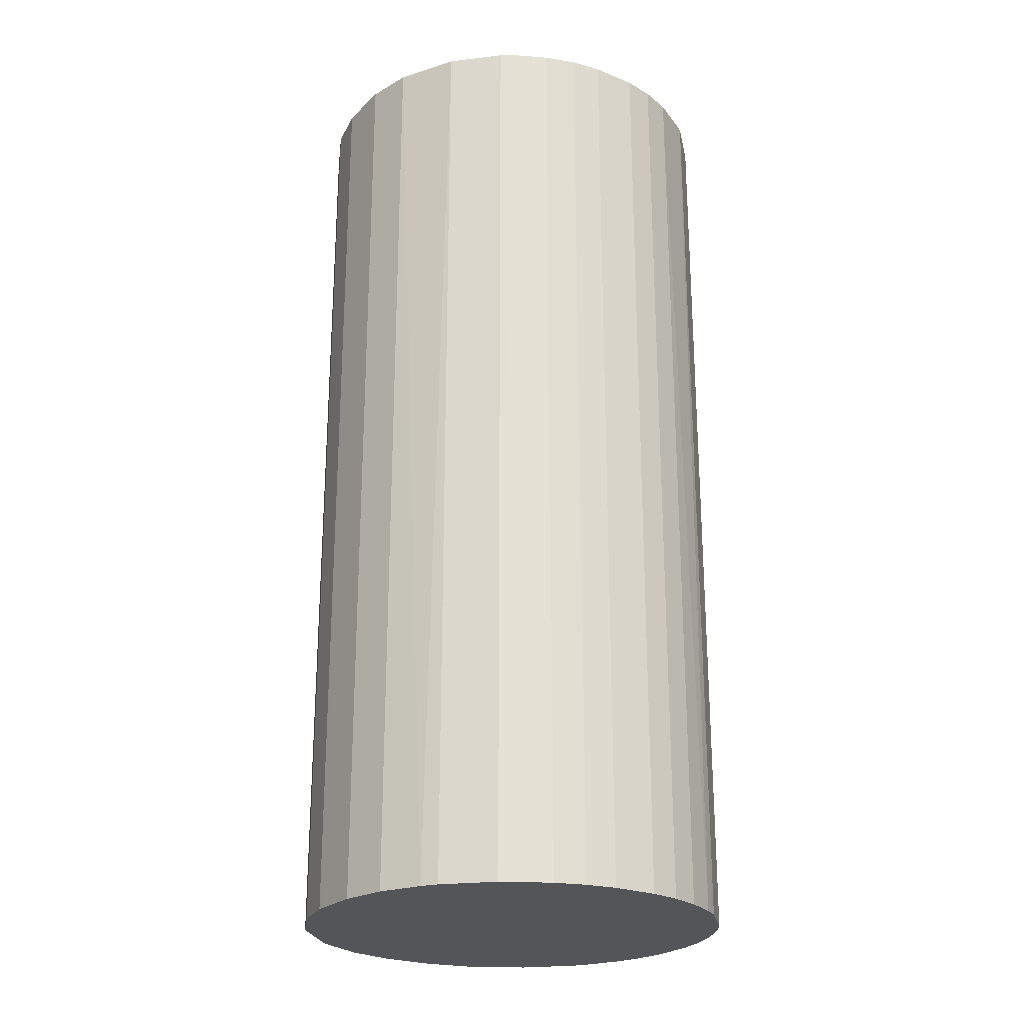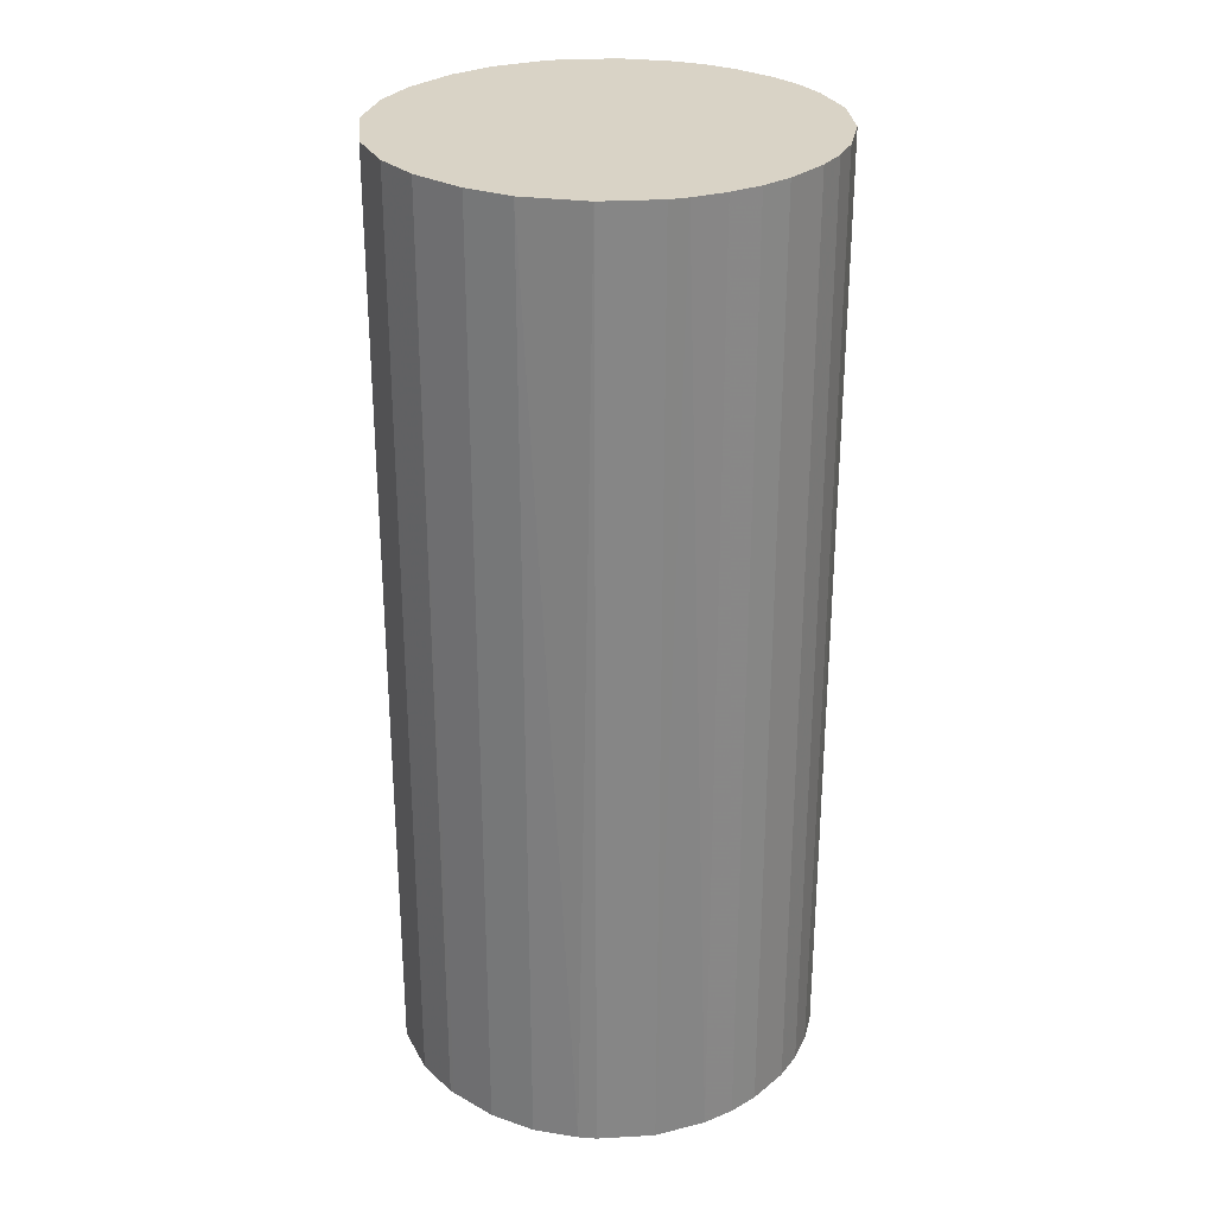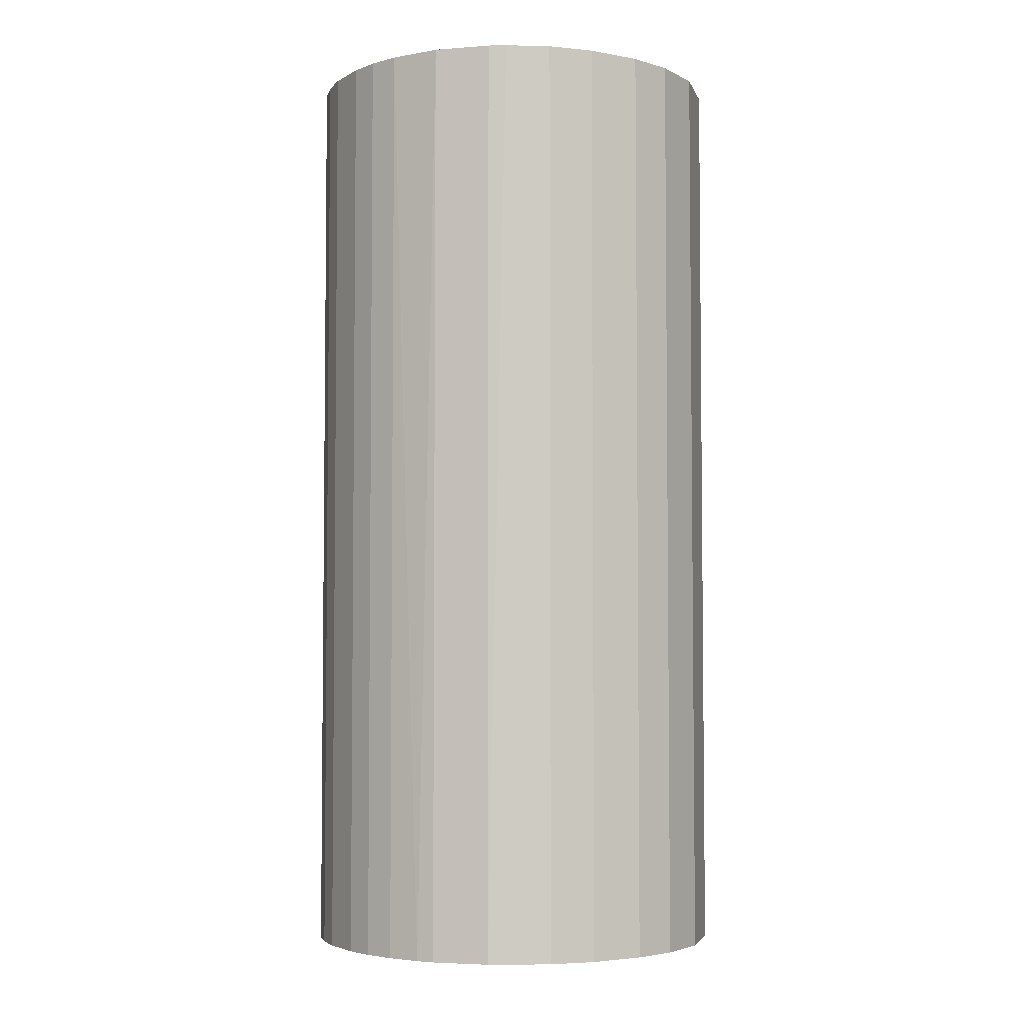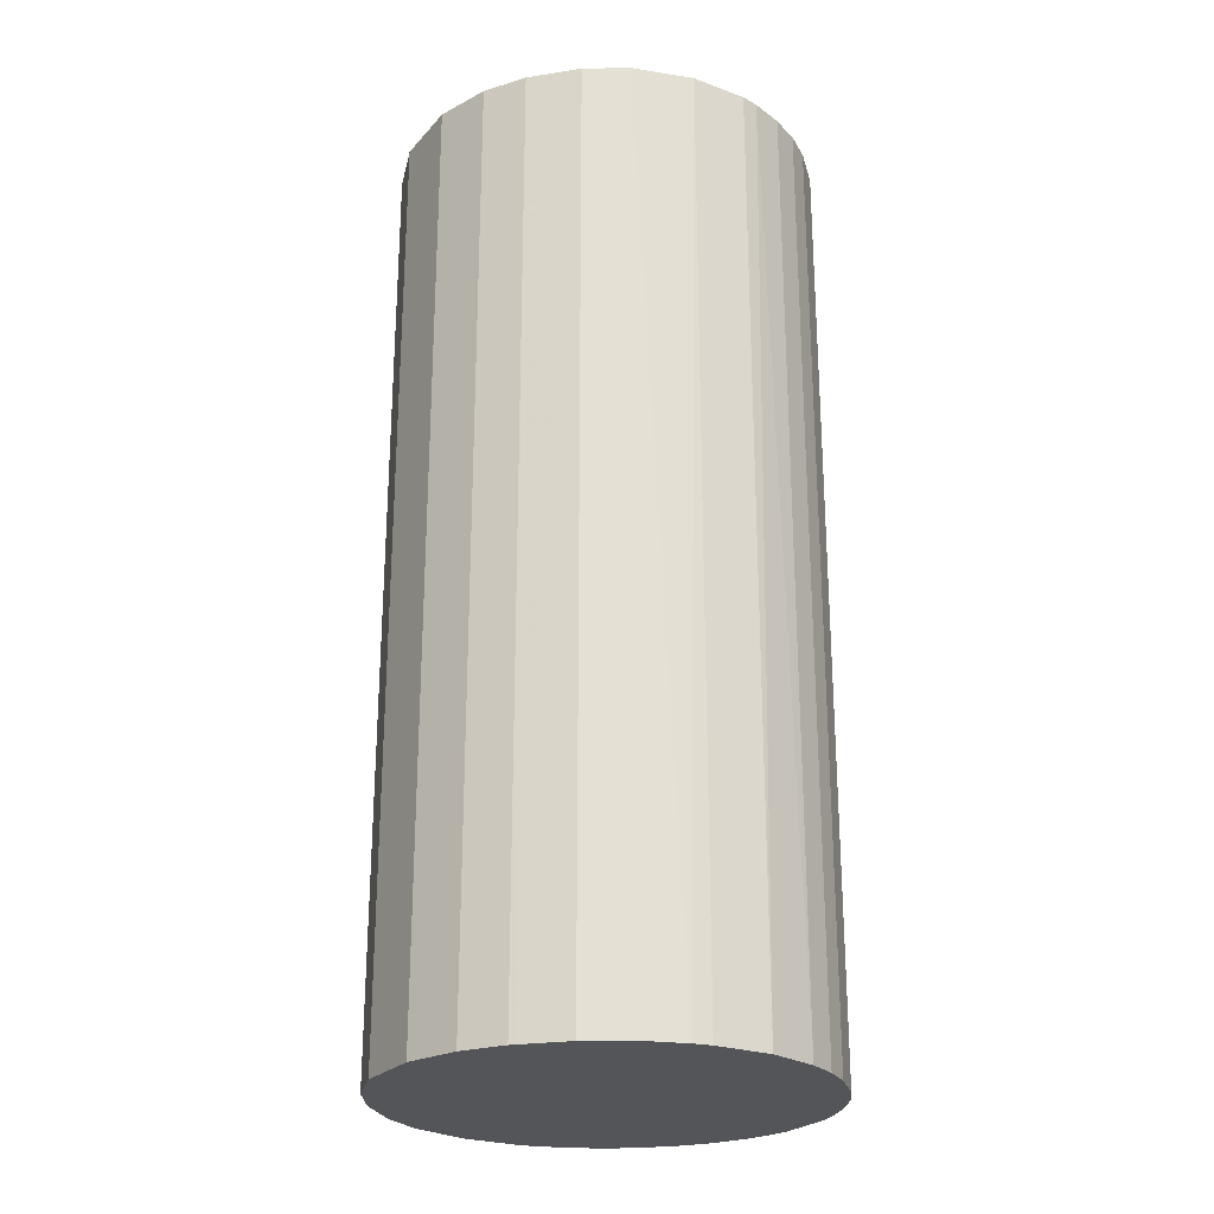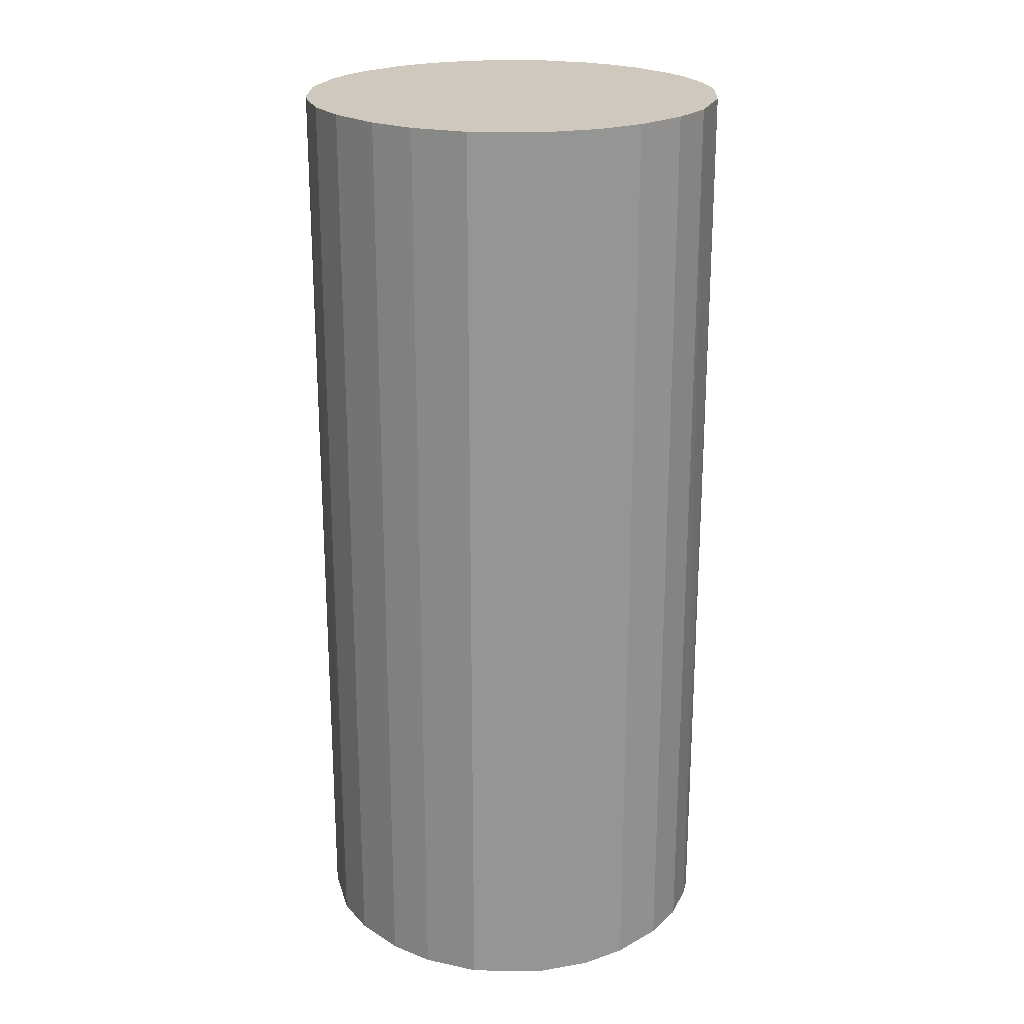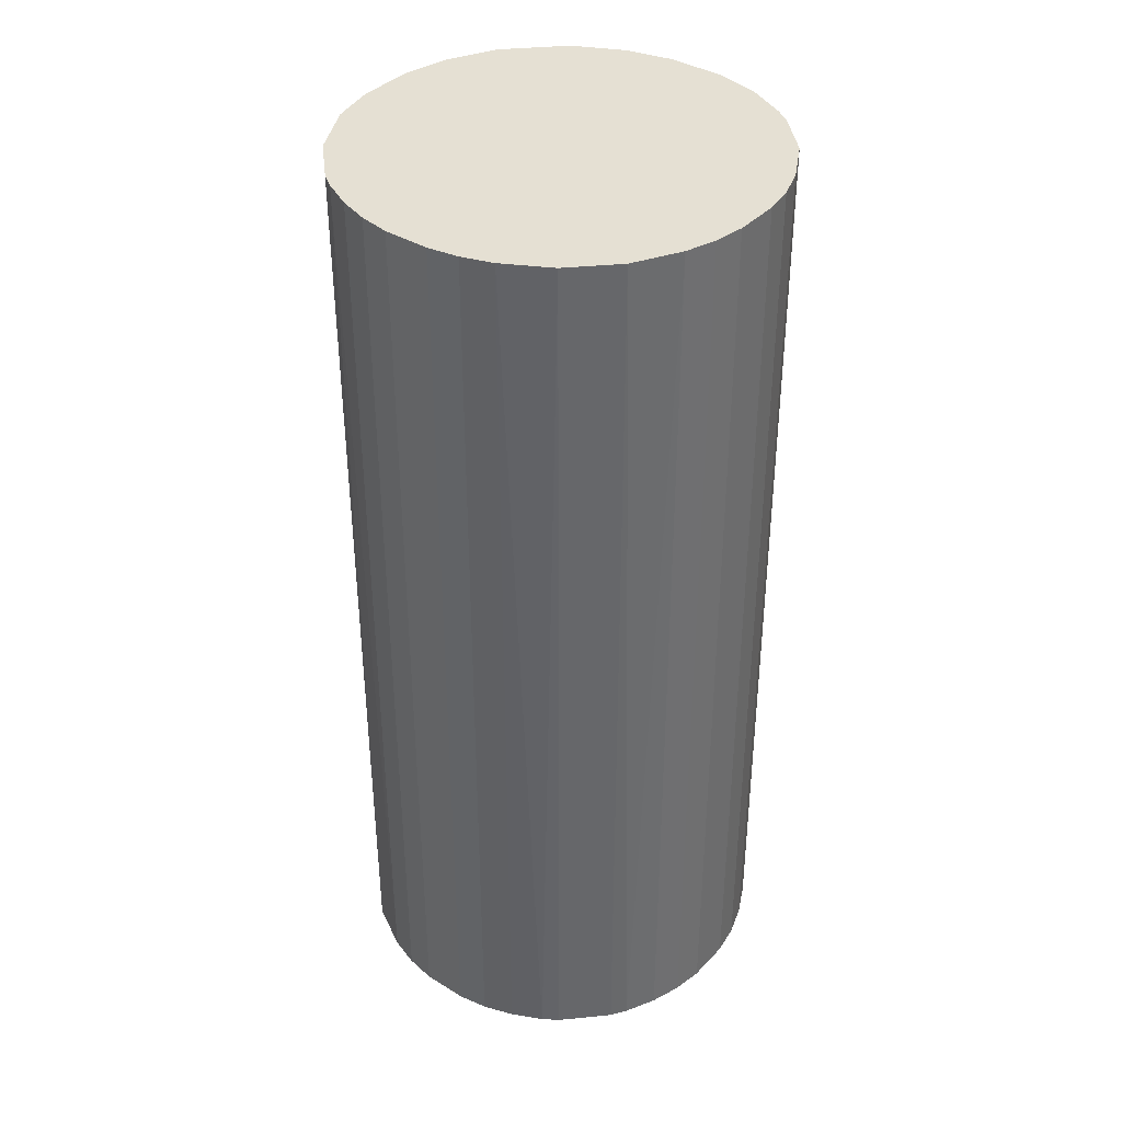
<metadata>
{"format":"obj","ext":"obj","renderer":"f3d","projection":"perspective","resolution":1024,"background":"white","views":[{"elev":-24.0,"azim":56.2,"up":"+Z"},{"elev":28.3,"azim":40.1,"up":"+Z"},{"elev":-4.1,"azim":-120.7,"up":"+Z"},{"elev":-24.7,"azim":14.1,"up":"+Z"},{"elev":22.3,"azim":-43.2,"up":"+Z"},{"elev":38.2,"azim":127.9,"up":"+Z"}]}
</metadata>
<code>
o convex_0
v -0.005453 0.02112 0.04846
v -0.002325 -0.02161 -0.04846
v -0.002846 -0.0216 -0.04846
v 0.002357 0.02164 -0.04846
v 0.02164 -0.002325 0.04846
v -0.02056 -0.007536 0.04846
v -0.02056 0.007569 -0.04846
v 0.02164 -0.002325 -0.04846
v 0.007569 -0.02056 0.04846
v 0.01747 0.0133 0.04846
v -0.01796 -0.01275 -0.04846
v -0.01275 -0.01795 0.04846
v 0.0133 -0.01744 -0.04846
v -0.01848 0.01174 0.04846
v 0.01851 0.01174 -0.04846
v -0.01171 0.01851 -0.04846
v 0.00861 0.02007 0.04846
v 0.01747 -0.01327 0.04846
v 0.01174 0.01851 -0.04846
v -0.002846 -0.0216 0.04846
v -0.02161 -0.002846 -0.04846
v -0.02161 0.002878 0.04846
v 0.02111 0.005486 0.04846
v 0.02007 -0.008578 -0.04846
v -0.009623 -0.01952 -0.04846
v 0.002878 -0.02161 -0.04846
v -0.01327 0.01747 0.04846
v -0.01744 0.0133 -0.04846
v 0.02164 0.002357 -0.04846
v -0.005453 0.02112 -0.04846
v 0.002357 0.02164 0.04846
v -0.01796 -0.01275 0.04846
v 0.0133 -0.01744 0.04846
v -0.007536 -0.02056 0.04846
v 0.02007 -0.008578 0.04846
v 0.0133 0.01747 0.04846
v 0.01747 -0.01327 -0.04846
v 0.007569 -0.02056 -0.04846
v -0.01275 -0.01795 -0.04846
v -0.02056 -0.007536 -0.04846
v 0.005486 0.02111 -0.04846
v 0.002878 -0.02161 0.04846
v -0.02161 0.002878 -0.04846
v -0.02161 -0.002846 0.04846
v 0.0133 0.01747 -0.04846
v 0.02007 0.00861 -0.04846
v -0.02056 0.007569 0.04846
v -0.002325 0.02164 -0.04846
v -0.008578 0.02007 0.04846
v 0.02007 0.00861 0.04846
v 0.02111 -0.005453 -0.04846
v -0.007536 -0.02056 -0.04846
v -0.002325 0.02164 0.04846
v 0.02164 0.002357 0.04846
v 0.01174 -0.01848 -0.04846
v -0.01327 0.01747 -0.04846
v 0.01747 0.0133 -0.04846
v -0.01744 0.0133 0.04846
v 0.00861 0.02007 -0.04846
v 0.01851 -0.01171 0.04846
v 0.02111 -0.005453 0.04846
v 0.02111 0.005486 -0.04846
v -0.008578 0.02007 -0.04846
v 0.005486 0.02111 0.04846
f 41 31 64
f 2 3 4
f 5 1 6
f 4 3 7
f 2 4 8
f 5 6 9
f 1 5 10
f 7 3 11
f 9 6 12
f 2 8 13
f 6 1 14
f 8 4 15
f 4 7 16
f 1 10 17
f 5 9 18
f 15 4 19
f 3 2 20
f 9 12 20
f 7 11 21
f 6 14 22
f 10 5 23
f 13 8 24
f 11 3 25
f 2 13 26
f 14 1 27
f 7 14 28
f 16 7 28
f 5 8 29
f 8 15 29
f 4 16 30
f 1 17 31
f 6 11 32
f 12 6 32
f 11 12 32
f 18 9 33
f 13 18 33
f 3 20 34
f 20 12 34
f 12 25 34
f 5 18 35
f 17 10 36
f 19 17 36
f 18 13 37
f 13 24 37
f 26 13 38
f 9 26 38
f 12 11 39
f 11 25 39
f 25 12 39
f 11 6 40
f 6 21 40
f 21 11 40
f 19 4 41
f 4 31 41
f 20 2 42
f 9 20 42
f 2 26 42
f 26 9 42
f 7 21 43
f 22 7 43
f 21 22 43
f 21 6 44
f 6 22 44
f 22 21 44
f 15 19 45
f 36 10 45
f 19 36 45
f 29 15 46
f 14 7 47
f 22 14 47
f 7 22 47
f 30 1 48
f 4 30 48
f 31 4 48
f 27 1 49
f 16 27 49
f 1 30 49
f 15 10 50
f 10 23 50
f 46 15 50
f 23 46 50
f 8 5 51
f 24 8 51
f 35 24 51
f 25 3 52
f 3 34 52
f 34 25 52
f 1 31 53
f 48 1 53
f 31 48 53
f 23 5 54
f 5 29 54
f 29 23 54
f 33 9 55
f 13 33 55
f 9 38 55
f 38 13 55
f 27 16 56
f 16 28 56
f 28 27 56
f 10 15 57
f 45 10 57
f 15 45 57
f 14 27 58
f 27 28 58
f 28 14 58
f 17 19 59
f 19 41 59
f 41 17 59
f 35 18 60
f 24 35 60
f 18 37 60
f 37 24 60
f 5 35 61
f 51 5 61
f 35 51 61
f 23 29 62
f 46 23 62
f 29 46 62
f 30 16 63
f 16 49 63
f 49 30 63
f 31 17 64
f 17 41 64

</code>
